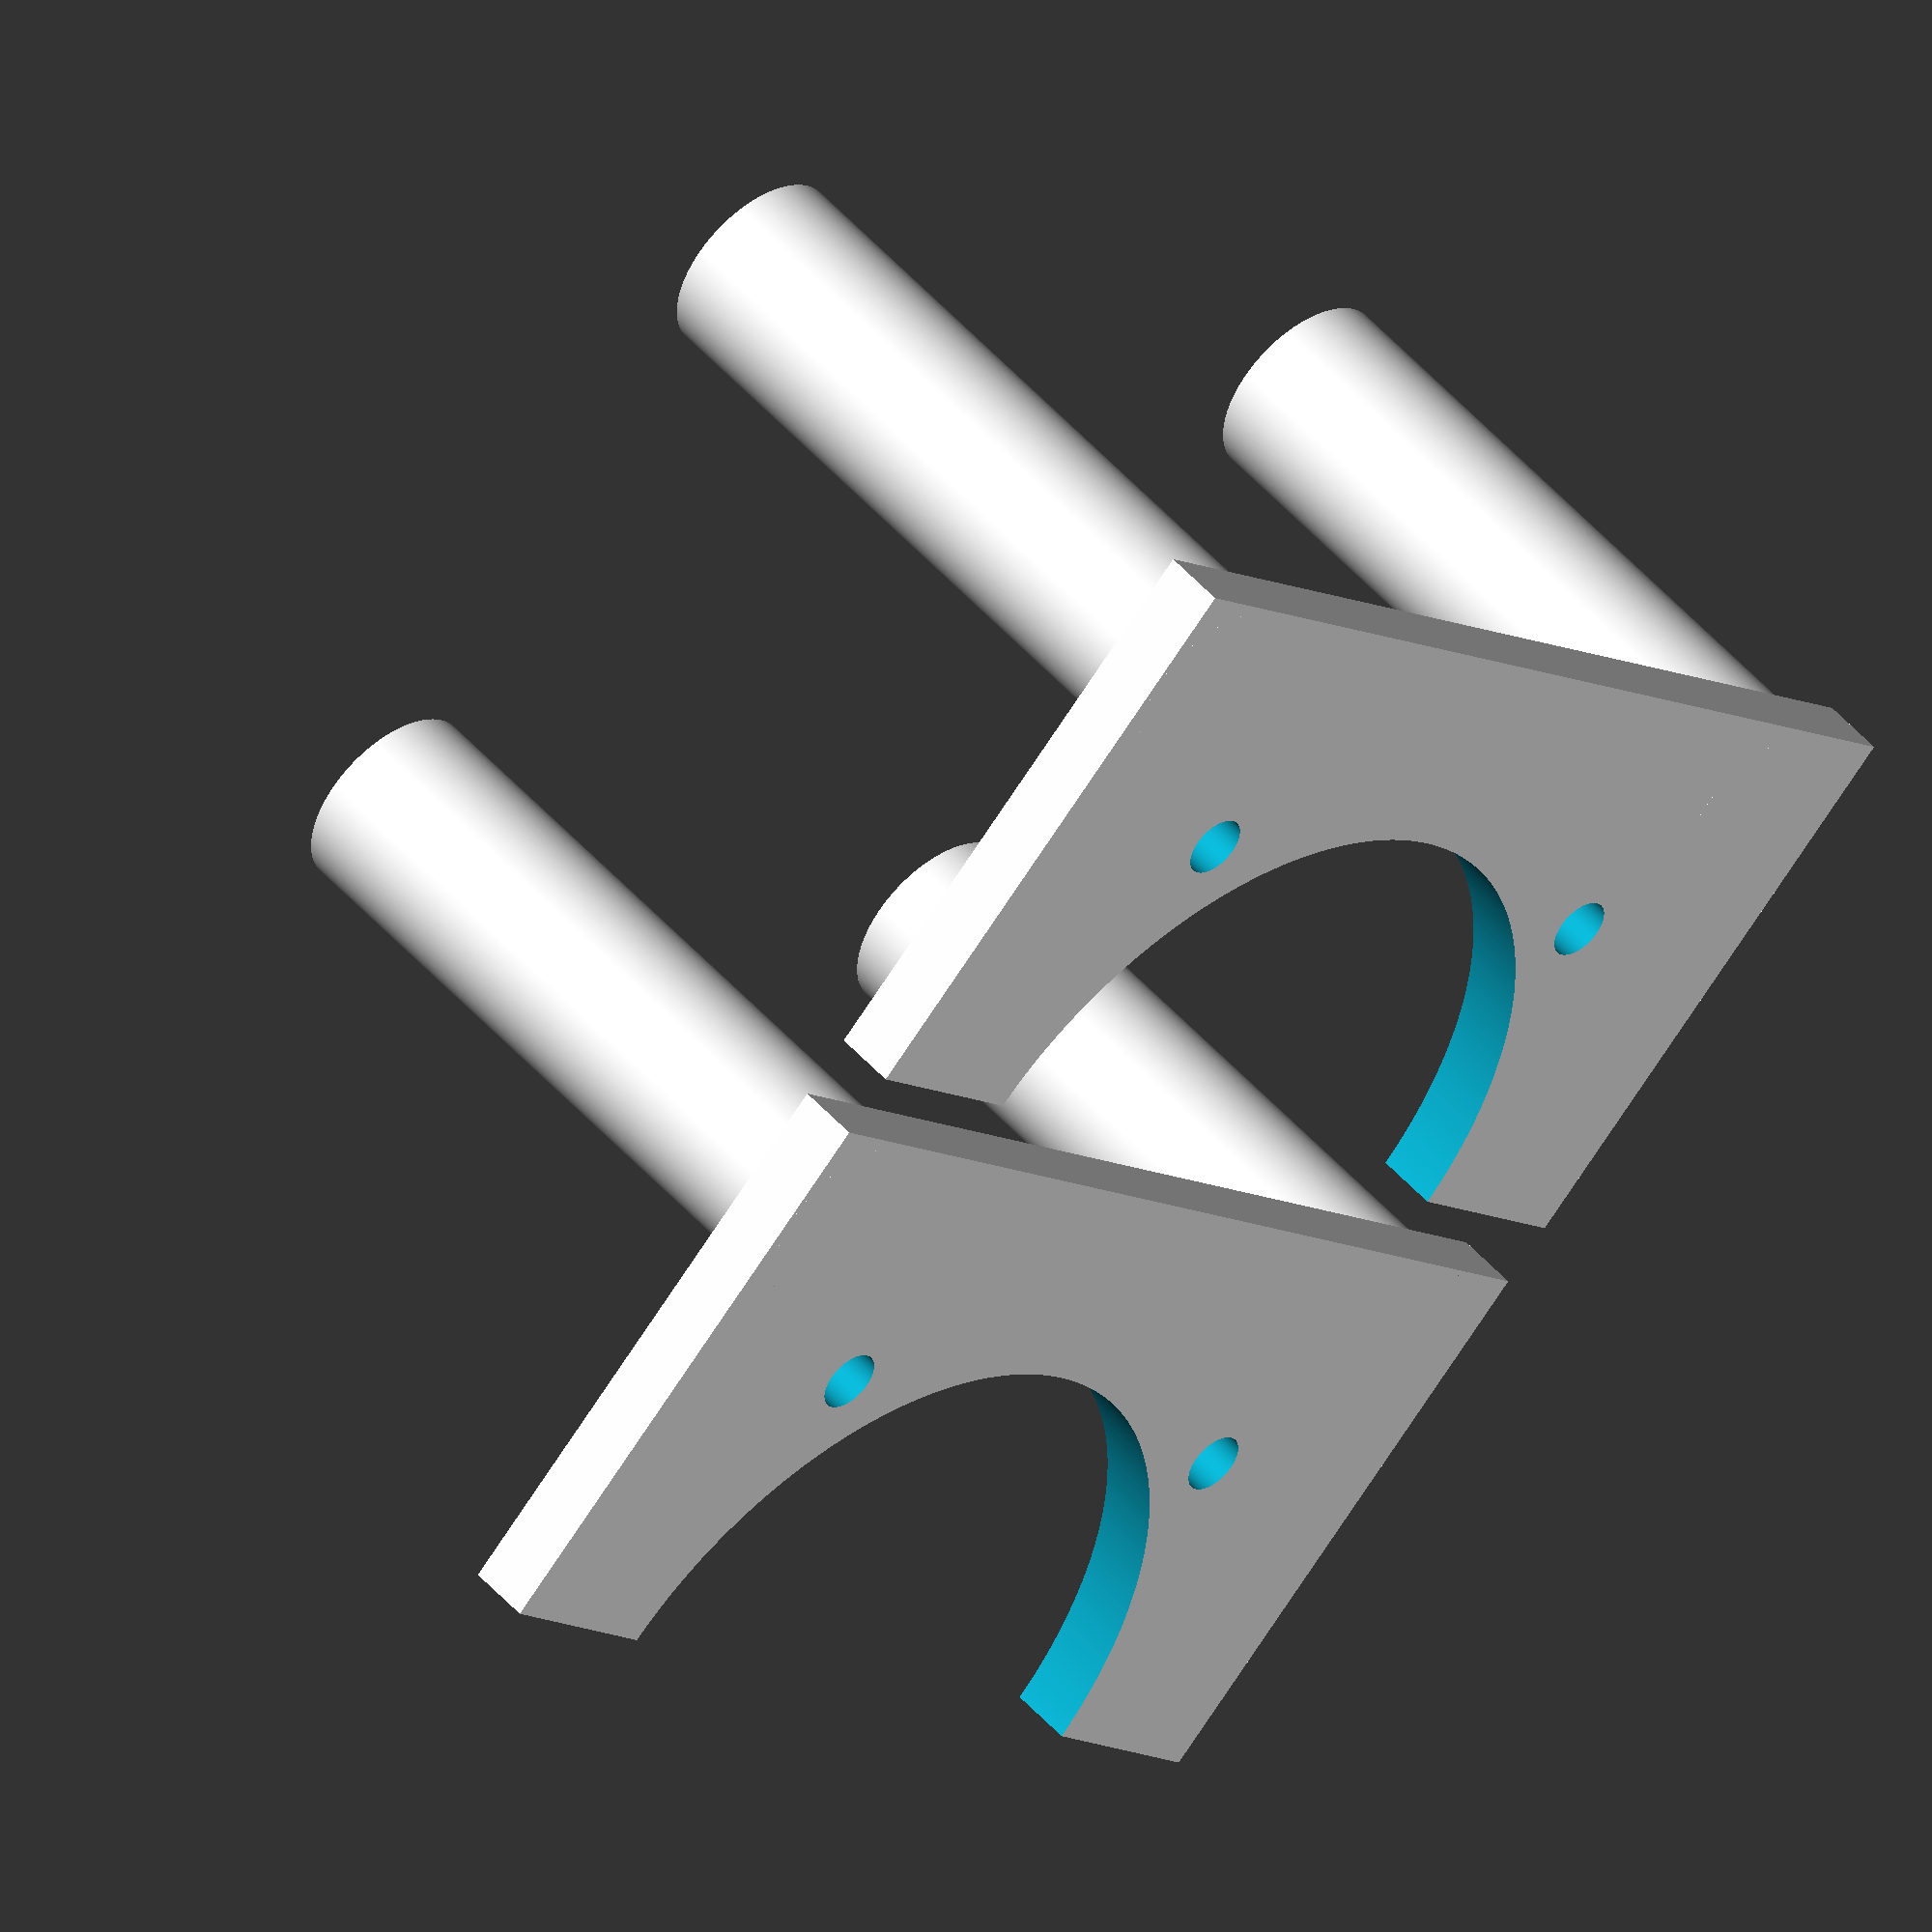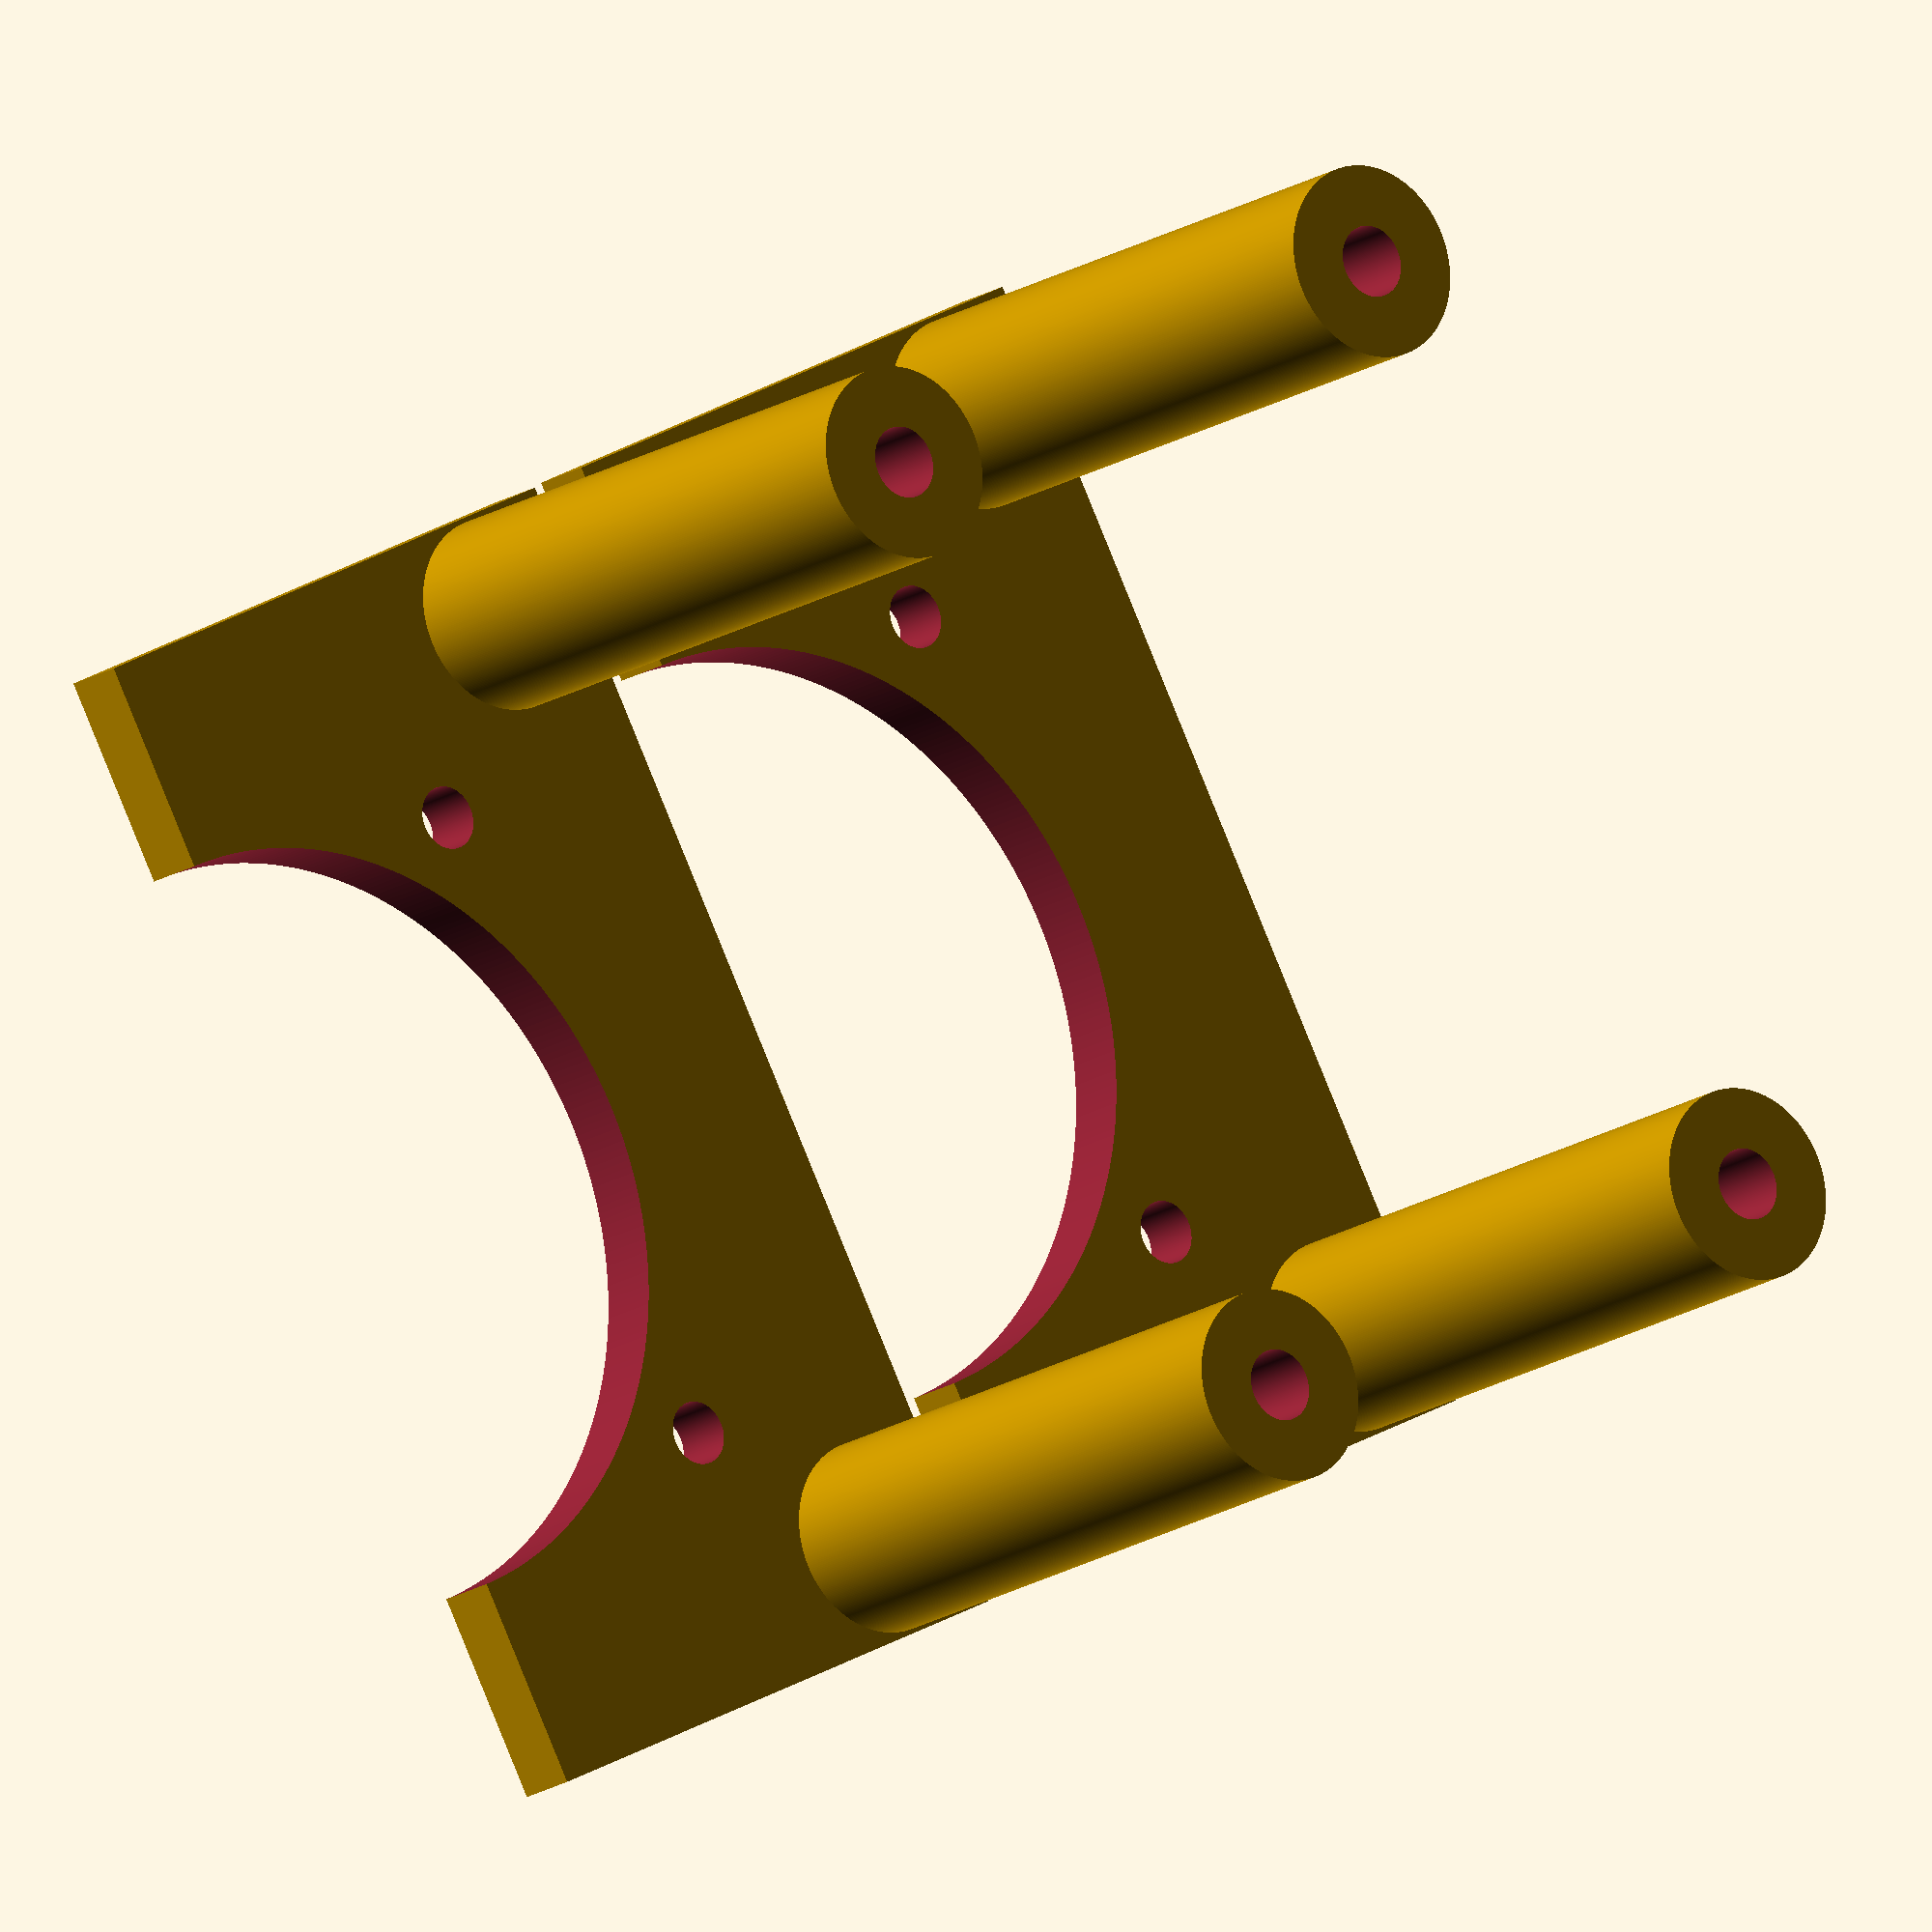
<openscad>
thickness = 3;
riserthickness = 2;

fudge = 0.1;
fudge2 = 0.2;
fudge3 = 0.3;

margin = 3;

camerascrewgap = 30;
basescrewgap = 45;
cameradiam = 35;
lensdiam = 31;
piscrewdiam = 2.9;
holedepth = 8;

screwdiam = 3.3;

rise = 30;

$fn = 360;

width = basescrewgap + screwdiam + 2 * margin;
length = width / 2;
basescrewinset = (width - basescrewgap) / 2;
camerascrewinset = (width - camerascrewgap) / 2;

for(p = [0, length + thickness]) translate([0, p, 0]) {
    difference() {
        union() {
            cube([width, length, thickness]);
            for(i = [basescrewinset, width - basescrewinset]) {
                translate([i, basescrewinset, 0]) {
                    cylinder(d = piscrewdiam + 2 * margin, h = thickness + rise);
                }
            } 
        }
        translate([width / 2, length, -fudge]) {
            cylinder(d = cameradiam, h = thickness + fudge2);
        }
        for(i = [basescrewinset, width - basescrewinset]) {
            translate([i, basescrewinset, thickness + rise - holedepth]) {
                cylinder(d = screwdiam, h = holedepth + fudge);
            }
        } 
        for(i = [camerascrewinset, width - camerascrewinset]) {
            translate([i, camerascrewinset, -fudge]) {
                cylinder(d = piscrewdiam, h = thickness + fudge2);
            }
        } 
    }
}
</openscad>
<views>
elev=130.8 azim=315.0 roll=39.2 proj=o view=wireframe
elev=16.7 azim=241.7 roll=322.7 proj=o view=wireframe
</views>
